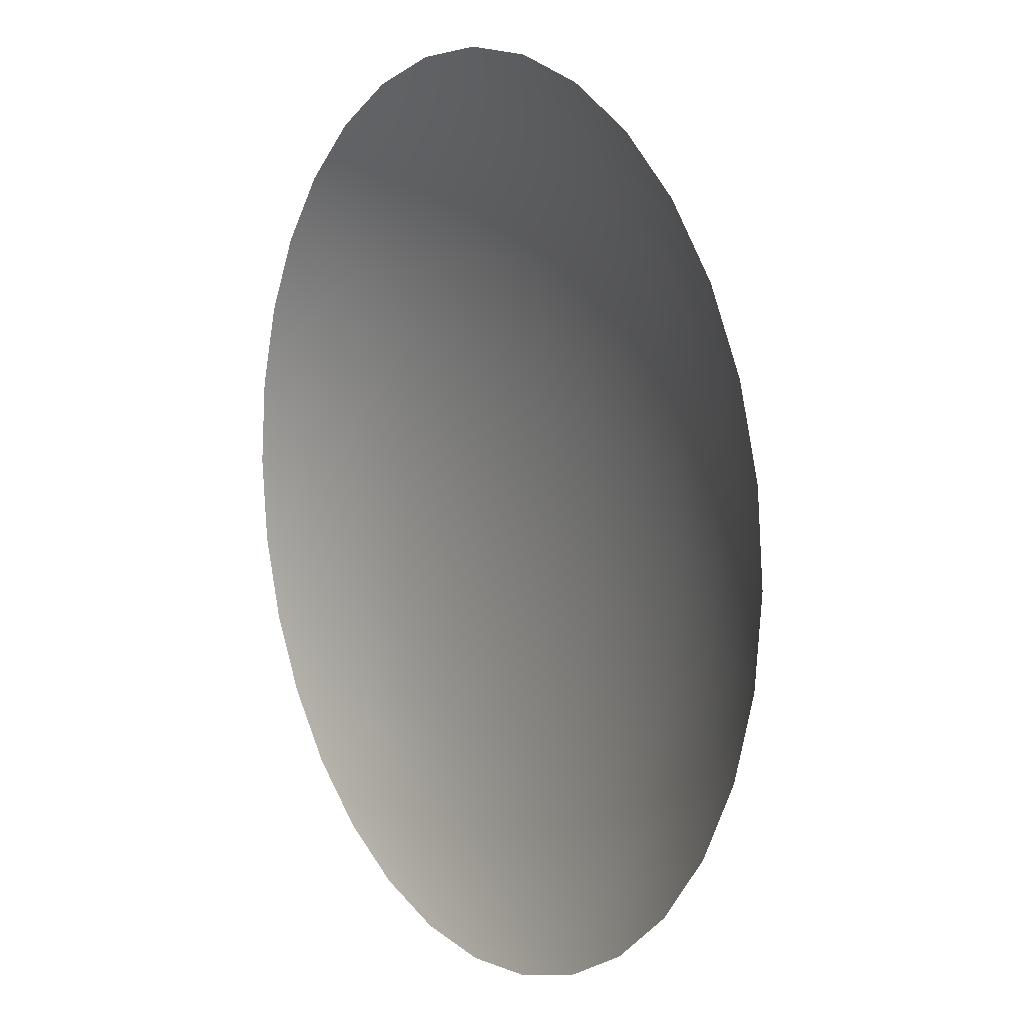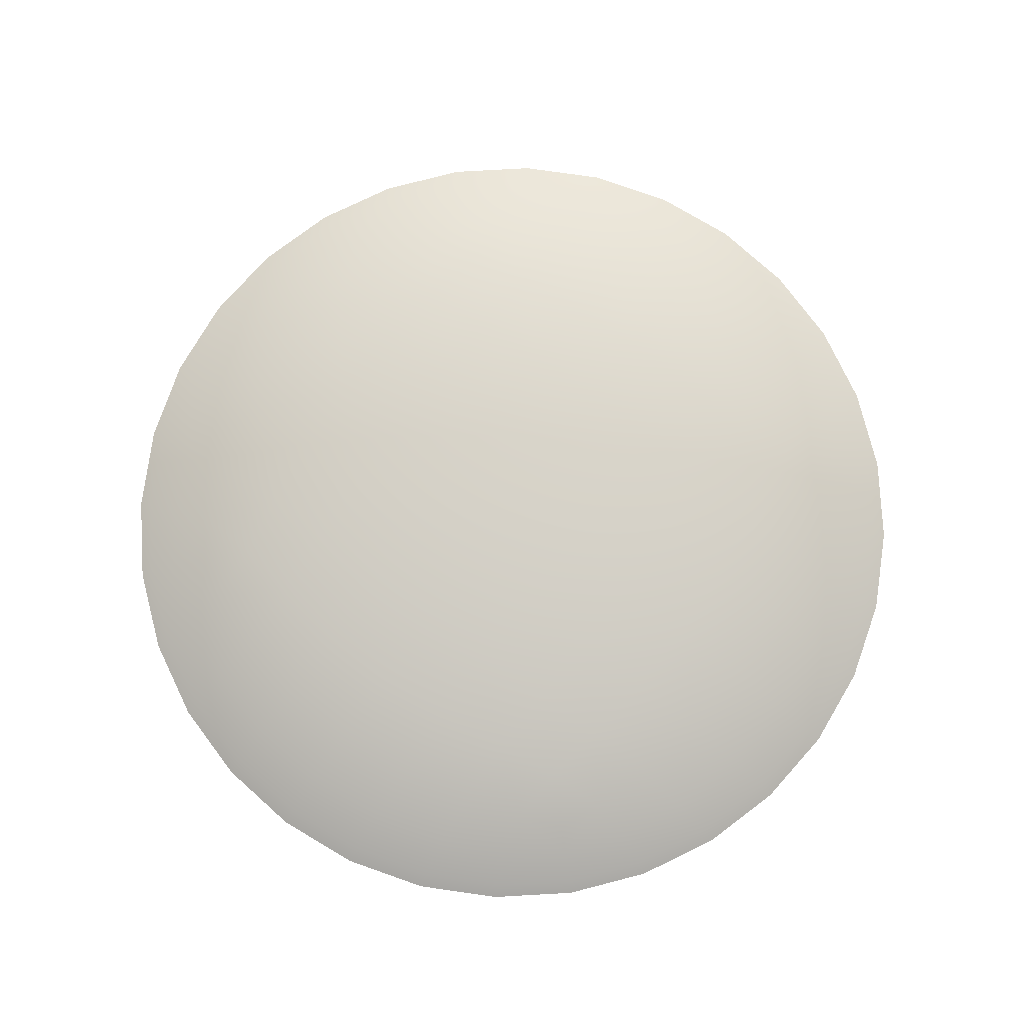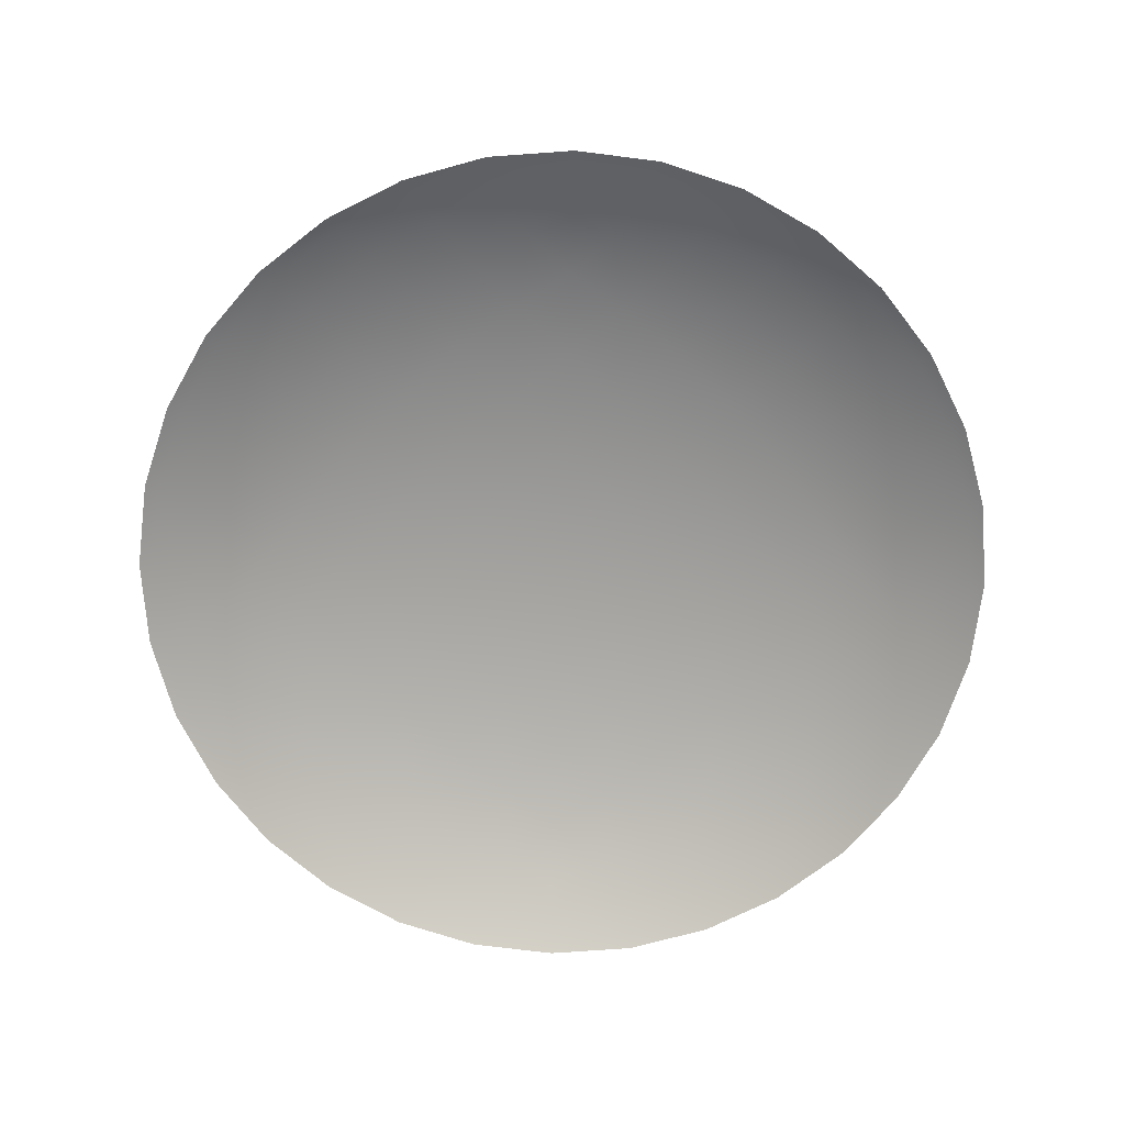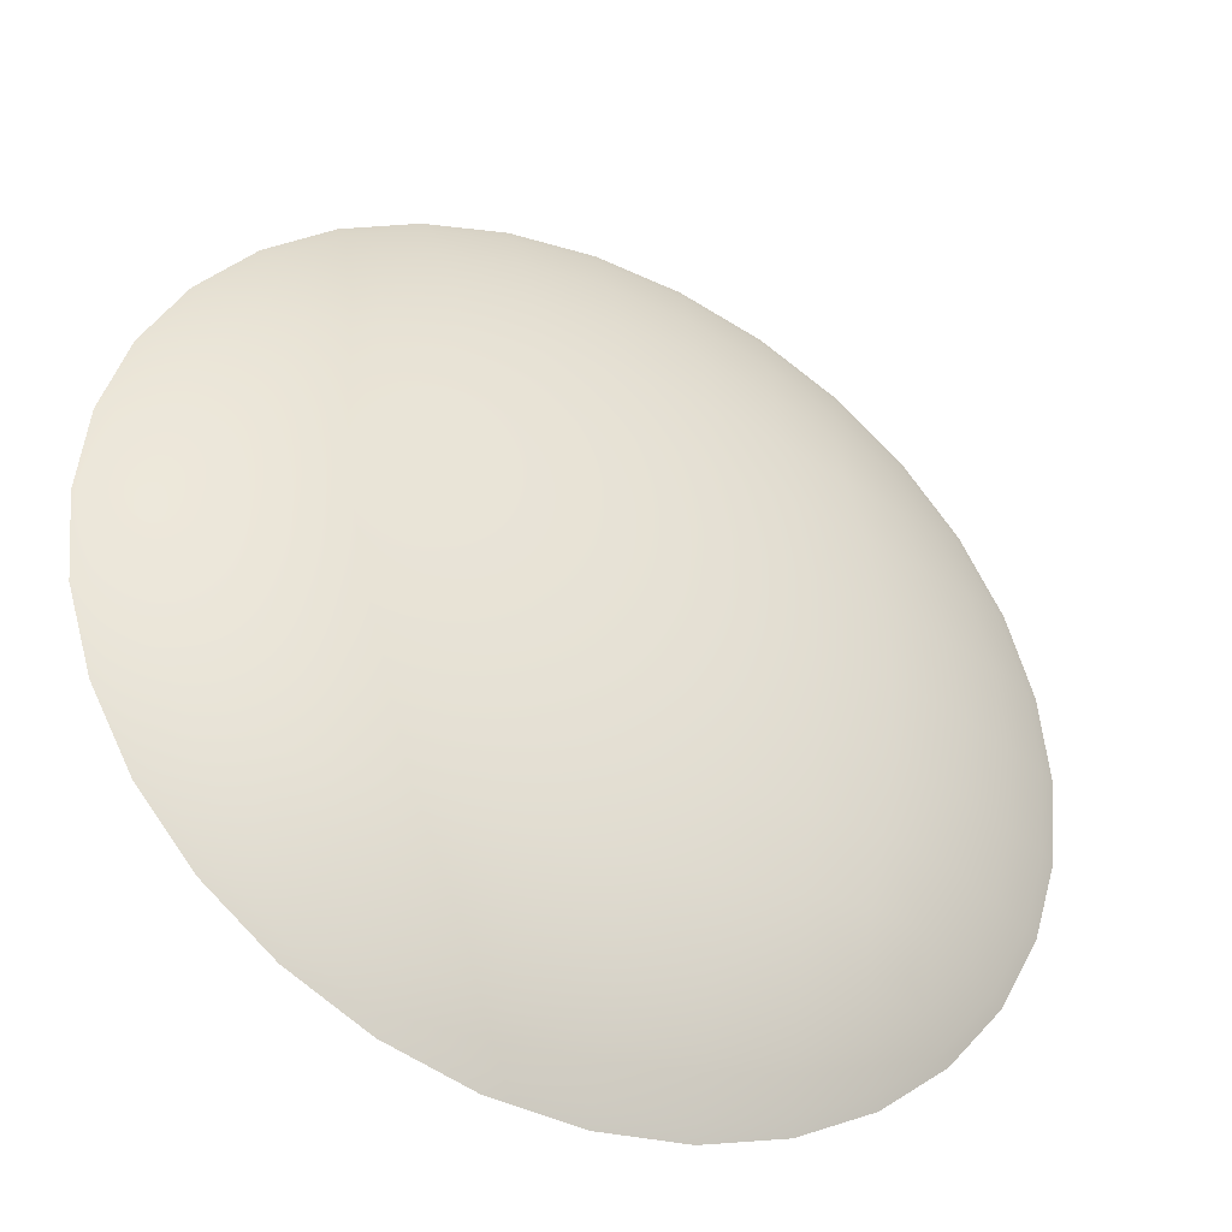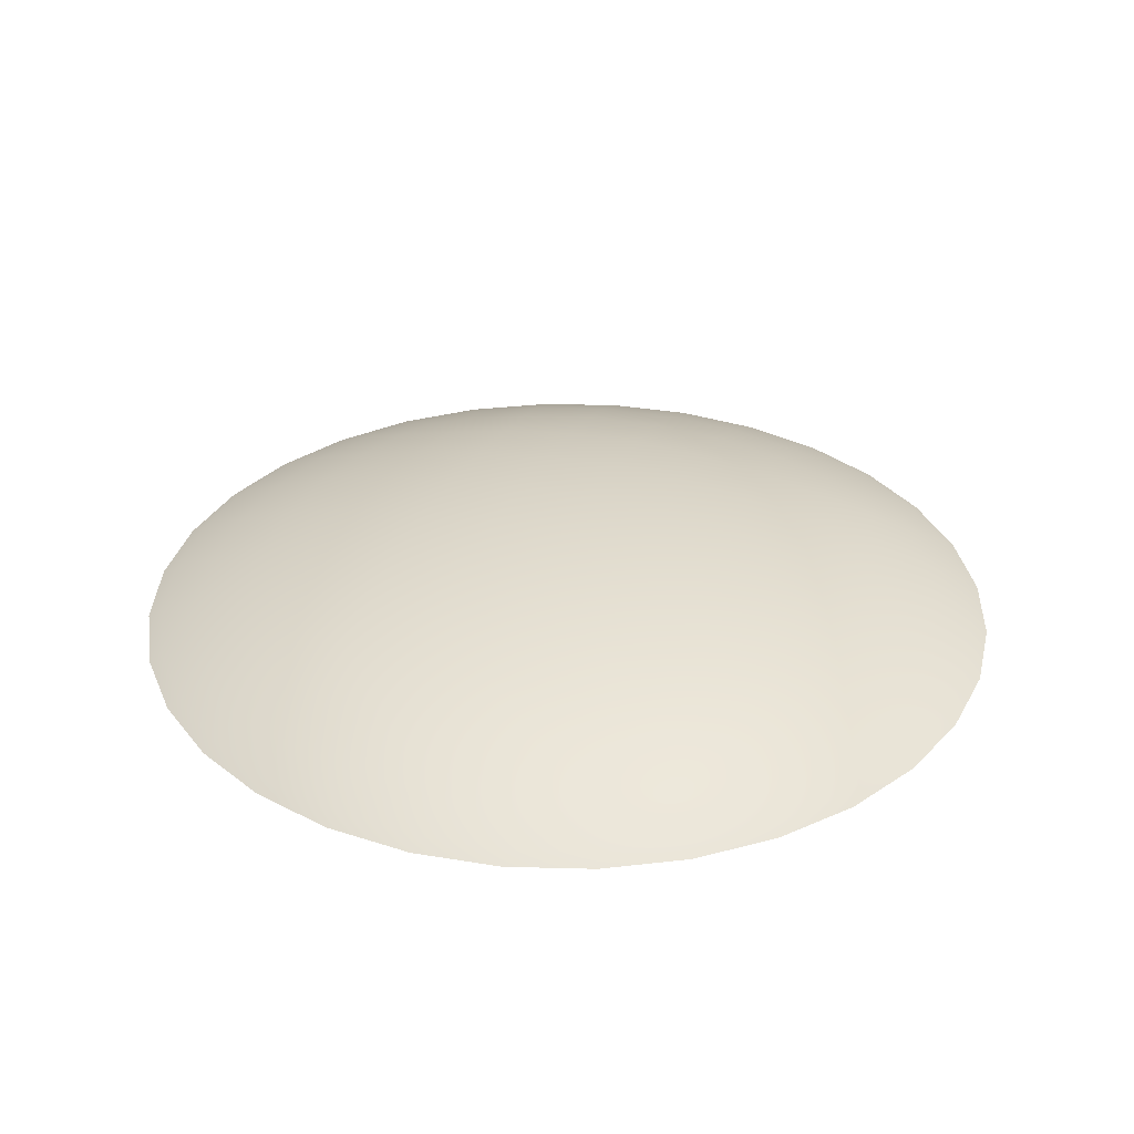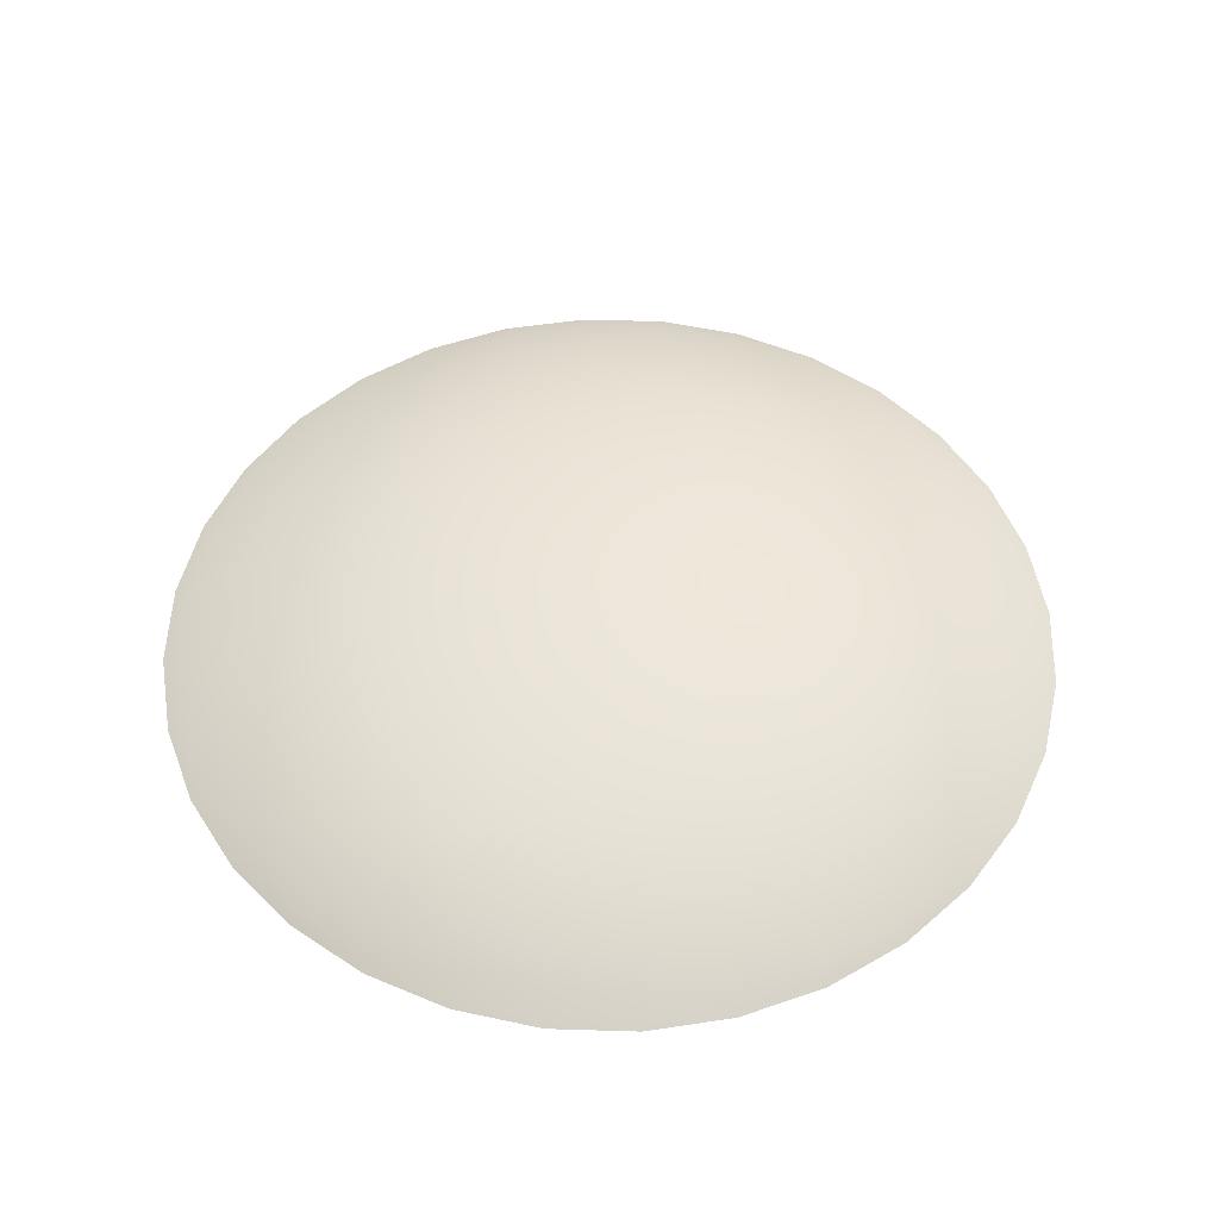
<metadata>
{"format":"obj","ext":"obj","renderer":"f3d","projection":"perspective","resolution":1024,"background":"white","views":[{"elev":9.4,"azim":-122.8,"up":"+Y"},{"elev":78.3,"azim":-143.8,"up":"+Z"},{"elev":-71.5,"azim":-46.5,"up":"+Z"},{"elev":-37.9,"azim":-26.2,"up":"+Y"},{"elev":32.4,"azim":-71.1,"up":"+Z"},{"elev":51.9,"azim":75.0,"up":"+Z"}]}
</metadata>
<code>
g pm0201_11_EyeSkin
v -0.01751 0.2035 0.03681
v 1.669e-08 0.2018 0.03683
v 1.669e-08 0.1985 0.03517
v 0.01751 0.2035 0.03681
v -0.01785 0.2003 0.03517
v 0.01785 0.2003 0.03517
v -0.03429 0.2084 0.03671
v 0.03429 0.2084 0.03671
v -0.03502 0.2055 0.03517
v 0.03502 0.2055 0.03517
v -0.04961 0.2164 0.0366
v 0.04961 0.2164 0.0366
v -0.05085 0.214 0.03517
v 0.05085 0.214 0.03517
v -0.0629 0.2272 0.03654
v -0.06472 0.2254 0.03517
v -0.0761 0.2392 0.03517
v -0.07367 0.2405 0.0366
v -0.08456 0.255 0.03517
v -0.08166 0.2558 0.03671
v -0.08976 0.2722 0.03517
v -0.08658 0.2726 0.03681
v 0.0629 0.2272 0.03654
v 0.06472 0.2254 0.03517
v 0.0761 0.2392 0.03517
v 0.07367 0.2405 0.0366
v 0.08456 0.255 0.03517
v 0.08166 0.2558 0.03671
v 0.08976 0.2722 0.03517
v 0.08658 0.2726 0.03681
v -0.09152 0.2901 0.03517
v -0.08828 0.2901 0.03683
v -0.08658 0.3076 0.03681
v -0.08976 0.3079 0.03517
v -0.08166 0.3244 0.03671
v -0.08456 0.3251 0.03517
v -0.07367 0.3397 0.0366
v -0.0761 0.3409 0.03517
v 0.09152 0.2901 0.03517
v 0.08828 0.2901 0.03683
v 0.08658 0.3076 0.03681
v 0.08976 0.3079 0.03517
v 0.08166 0.3244 0.03671
v 0.08456 0.3251 0.03517
v 0.07367 0.3397 0.0366
v 0.0761 0.3409 0.03517
v -0.0629 0.353 0.03654
v -0.06472 0.3548 0.03517
v -0.05085 0.3662 0.03517
v -0.04961 0.3637 0.0366
v -0.03502 0.3746 0.03517
v -0.03429 0.3717 0.03671
v -0.01785 0.3798 0.03517
v -0.01751 0.3767 0.03681
v 0.0629 0.353 0.03654
v 0.06472 0.3548 0.03517
v 0.05085 0.3662 0.03517
v 0.04961 0.3637 0.0366
v 0.03502 0.3746 0.03517
v 0.03429 0.3717 0.03671
v 0.01785 0.3798 0.03517
v 0.01751 0.3767 0.03681
v 1.669e-08 0.3816 0.03517
v 1.669e-08 0.3784 0.03683
v 0.03324 0.2167 0.04011
v 0.04961 0.2164 0.0366
v 0.03429 0.2084 0.03671
v 0.01751 0.2035 0.03681
v 0.04733 0.223 0.0395
v 0.0587 0.2314 0.03915
v 0.0629 0.2272 0.03654
v 0.07367 0.2405 0.0366
v 0.04501 0.2326 0.04312
v 0.01708 0.2127 0.04062
v 1.669e-08 0.2112 0.04077
v 0.01642 0.2254 0.04493
v 1.669e-08 0.2018 0.03683
v -0.01751 0.2035 0.03681
v 0.03188 0.2284 0.0442
v 0.03167 0.2425 0.0474
v 0.0671 0.2427 0.0395
v 0.07337 0.2568 0.04011
v 0.08166 0.2558 0.03671
v 0.08658 0.2726 0.03681
v 0.05751 0.2451 0.04312
v 0.05402 0.236 0.042
v 0.04534 0.2447 0.04578
v 0.04757 0.2584 0.0474
v 0.06163 0.2582 0.0442
v 0.06472 0.2737 0.04493
v 0.07736 0.273 0.04062
v 0.07884 0.2901 0.04077
v 0.08828 0.2901 0.03683
v 0.08658 0.3076 0.03681
v 0.0324 0.2577 0.04952
v 0.04962 0.2739 0.04836
v 0.05046 0.2901 0.04868
v 0.03326 0.2737 0.05075
v 0.06581 0.2901 0.04518
v 0.06472 0.3065 0.04493
v 0.07736 0.3071 0.04062
v 0.07337 0.3233 0.04011
v 0.08166 0.3244 0.03671
v 0.07367 0.3397 0.0366
v 0.01636 0.2568 0.05075
v 0.01686 0.2732 0.05208
v 0.01621 0.2405 0.04836
v 1.669e-08 0.2396 0.04868
v 1.669e-08 0.2243 0.04518
v -0.01642 0.2254 0.04493
v -0.01708 0.2127 0.04062
v -0.03324 0.2167 0.04011
v -0.03429 0.2084 0.03671
v -0.04961 0.2164 0.0366
v 0.01716 0.2901 0.05252
v 1.669e-08 0.2901 0.053
v 0.03364 0.2901 0.05115
v 0.03326 0.3064 0.05075
v 0.01686 0.3069 0.05208
v 1.669e-08 0.2729 0.05252
v 0.04962 0.3063 0.04836
v 0.04757 0.3217 0.0474
v 0.0324 0.3225 0.04952
v 1.669e-08 0.2564 0.05115
v -0.01636 0.2568 0.05075
v -0.01686 0.2732 0.05208
v 0.06163 0.322 0.0442
v 0.05751 0.3351 0.04312
v 0.04534 0.3354 0.04578
v -0.01621 0.2405 0.04836
v -0.03167 0.2425 0.0474
v -0.0324 0.2577 0.04952
v 0.0671 0.3374 0.0395
v 0.0587 0.3488 0.03915
v 0.0629 0.353 0.03654
v 0.04961 0.3637 0.0366
v 0.05402 0.3441 0.042
v 0.04501 0.3476 0.04312
v 0.04733 0.3572 0.0395
v 0.03324 0.3634 0.04011
v 0.03429 0.3717 0.03671
v 0.01751 0.3767 0.03681
v 0.03167 0.3376 0.0474
v 0.03188 0.3517 0.0442
v 0.01642 0.3548 0.04493
v 0.01708 0.3674 0.04062
v 1.669e-08 0.3689 0.04077
v 1.669e-08 0.3784 0.03683
v -0.01751 0.3767 0.03681
v 0.01636 0.3233 0.05075
v 0.01621 0.3397 0.04836
v 1.669e-08 0.3405 0.04868
v 1.669e-08 0.3072 0.05252
v 1.669e-08 0.3559 0.04518
v -0.01642 0.3548 0.04493
v -0.01708 0.3674 0.04062
v -0.03324 0.3634 0.04011
v -0.03429 0.3717 0.03671
v -0.04961 0.3637 0.0366
v 1.669e-08 0.3237 0.05115
v -0.01636 0.3233 0.05075
v -0.01686 0.3069 0.05208
v -0.01621 0.3397 0.04836
v -0.03167 0.3376 0.0474
v -0.03188 0.3517 0.0442
v -0.04501 0.3476 0.04312
v -0.04733 0.3572 0.0395
v -0.0587 0.3488 0.03915
v -0.0629 0.353 0.03654
v -0.07367 0.3397 0.0366
v -0.0324 0.3225 0.04952
v -0.04534 0.3354 0.04578
v -0.05402 0.3441 0.042
v -0.05751 0.3351 0.04312
v -0.0671 0.3374 0.0395
v -0.07337 0.3233 0.04011
v -0.08166 0.3244 0.03671
v -0.08658 0.3076 0.03681
v -0.04757 0.3217 0.0474
v -0.03326 0.3064 0.05075
v -0.06163 0.322 0.0442
v -0.06472 0.3065 0.04493
v -0.07736 0.3071 0.04062
v -0.07884 0.2901 0.04077
v -0.08828 0.2901 0.03683
v -0.08658 0.2726 0.03681
v -0.01716 0.2901 0.05252
v -0.03326 0.2737 0.05075
v -0.04962 0.3063 0.04836
v -0.05046 0.2901 0.04868
v -0.03364 0.2901 0.05115
v -0.06581 0.2901 0.04518
v -0.06472 0.2737 0.04493
v -0.04962 0.2739 0.04836
v -0.04757 0.2584 0.0474
v -0.07736 0.273 0.04062
v -0.07337 0.2568 0.04011
v -0.08166 0.2558 0.03671
v -0.07367 0.2405 0.0366
v -0.04534 0.2447 0.04578
v -0.06163 0.2582 0.0442
v -0.05751 0.2451 0.04312
v -0.0671 0.2427 0.0395
v -0.0587 0.2314 0.03915
v -0.0629 0.2272 0.03654
v -0.05402 0.236 0.042
v -0.04501 0.2326 0.04312
v -0.04733 0.223 0.0395
v -0.03188 0.2284 0.0442
g pm0201_11_EyeSkin_0
f 3 2 1
f 2 3 4
f 5 3 1
f 3 6 4
f 5 1 7
f 4 6 8
f 9 5 7
f 6 10 8
f 9 7 11
f 8 10 12
f 13 9 11
f 10 14 12
f 13 11 15
f 16 13 15
f 17 16 15
f 18 17 15
f 19 17 18
f 20 19 18
f 21 19 20
f 22 21 20
f 12 14 23
f 14 24 23
f 24 25 23
f 25 26 23
f 25 27 26
f 27 28 26
f 27 29 28
f 29 30 28
f 31 21 22
f 32 31 22
f 31 32 33
f 34 31 33
f 34 33 35
f 36 34 35
f 36 35 37
f 38 36 37
f 29 39 30
f 39 40 30
f 40 39 41
f 39 42 41
f 41 42 43
f 42 44 43
f 43 44 45
f 44 46 45
f 38 37 47
f 48 38 47
f 49 48 47
f 50 49 47
f 51 49 50
f 52 51 50
f 53 51 52
f 54 53 52
f 45 46 55
f 46 56 55
f 56 57 55
f 57 58 55
f 57 59 58
f 59 60 58
f 59 61 60
f 61 62 60
f 63 53 54
f 61 63 62
f 64 63 54
f 63 64 62
f 67 66 65
f 67 65 68
f 66 69 65
f 70 69 66
f 71 70 66
f 70 71 72
f 65 69 73
f 73 69 70
f 65 74 68
f 68 74 75
f 76 74 65
f 75 74 76
f 77 68 75
f 78 77 75
f 79 65 73
f 79 76 65
f 79 73 80
f 79 80 76
f 81 70 72
f 81 72 82
f 72 83 82
f 82 83 84
f 81 85 70
f 81 82 85
f 86 73 70
f 85 86 70
f 73 86 87
f 73 87 80
f 86 85 87
f 87 85 88
f 82 89 85
f 85 89 88
f 90 89 82
f 88 89 90
f 91 82 84
f 91 90 82
f 91 84 92
f 91 92 90
f 84 93 92
f 93 94 92
f 80 87 95
f 87 88 95
f 96 88 90
f 96 90 97
f 96 98 88
f 98 95 88
f 96 97 98
f 92 99 90
f 90 99 97
f 99 92 100
f 99 100 97
f 94 101 92
f 92 101 100
f 102 101 94
f 100 101 102
f 103 102 94
f 103 104 102
f 95 105 80
f 95 98 106
f 105 95 106
f 105 107 80
f 108 107 105
f 80 107 76
f 76 107 108
f 109 76 108
f 110 109 108
f 109 75 76
f 75 109 110
f 111 75 110
f 111 110 112
f 111 78 75
f 111 112 78
f 112 113 78
f 114 113 112
f 106 98 115
f 106 115 116
f 98 117 115
f 97 117 98
f 117 118 115
f 117 97 118
f 115 119 116
f 118 119 115
f 120 106 116
f 105 106 120
f 97 121 118
f 100 121 97
f 118 121 122
f 122 121 100
f 118 123 119
f 123 118 122
f 124 105 120
f 124 108 105
f 125 124 120
f 108 124 125
f 126 120 116
f 126 125 120
f 127 122 100
f 127 100 102
f 127 128 122
f 127 102 128
f 122 129 123
f 128 129 122
f 130 108 125
f 130 110 108
f 130 125 131
f 130 131 110
f 132 125 126
f 125 132 131
f 102 133 128
f 128 133 134
f 104 133 102
f 134 133 104
f 135 134 104
f 134 135 136
f 128 137 129
f 137 128 134
f 137 138 129
f 138 137 134
f 139 134 136
f 139 138 134
f 139 136 140
f 139 140 138
f 136 141 140
f 140 141 142
f 129 138 143
f 129 143 123
f 140 144 138
f 138 144 143
f 145 144 140
f 143 144 145
f 146 140 142
f 146 145 140
f 146 142 147
f 146 147 145
f 142 148 147
f 148 149 147
f 150 123 143
f 123 150 119
f 151 143 145
f 151 150 143
f 151 145 152
f 151 152 150
f 119 150 153
f 119 153 116
f 147 154 145
f 145 154 152
f 154 147 155
f 154 155 152
f 149 156 147
f 147 156 155
f 157 156 149
f 155 156 157
f 158 157 149
f 158 159 157
f 150 160 153
f 152 160 150
f 160 161 153
f 160 152 161
f 153 162 116
f 161 162 153
f 155 163 152
f 152 163 161
f 164 163 155
f 161 163 164
f 165 155 157
f 165 164 155
f 165 157 166
f 165 166 164
f 159 167 157
f 157 167 166
f 168 167 159
f 166 167 168
f 169 168 159
f 168 169 170
f 171 161 164
f 161 171 162
f 166 172 164
f 164 172 171
f 173 166 168
f 166 173 172
f 174 173 168
f 173 174 172
f 175 168 170
f 175 174 168
f 175 170 176
f 175 176 174
f 170 177 176
f 176 177 178
f 172 179 171
f 172 174 179
f 171 180 162
f 180 171 179
f 176 181 174
f 174 181 179
f 182 181 176
f 179 181 182
f 183 176 178
f 183 182 176
f 183 178 184
f 183 184 182
f 178 185 184
f 185 186 184
f 162 180 187
f 162 187 116
f 187 126 116
f 188 126 187
f 188 132 126
f 189 179 182
f 189 180 179
f 189 182 190
f 189 190 180
f 180 191 187
f 191 188 187
f 190 191 180
f 191 190 188
f 184 192 182
f 182 192 190
f 192 184 193
f 192 193 190
f 190 194 188
f 193 194 190
f 188 194 195
f 132 188 195
f 195 194 193
f 184 196 193
f 193 196 197
f 186 196 184
f 197 196 186
f 198 197 186
f 198 199 197
f 195 200 132
f 200 131 132
f 201 195 193
f 201 193 197
f 201 202 195
f 201 197 202
f 202 200 195
f 199 203 197
f 197 203 202
f 204 203 199
f 202 203 204
f 205 204 199
f 204 205 114
f 202 206 200
f 206 202 204
f 206 207 200
f 200 207 131
f 207 206 204
f 208 204 114
f 208 207 204
f 208 114 112
f 208 112 207
f 207 209 131
f 112 209 207
f 131 209 110
f 110 209 112

</code>
